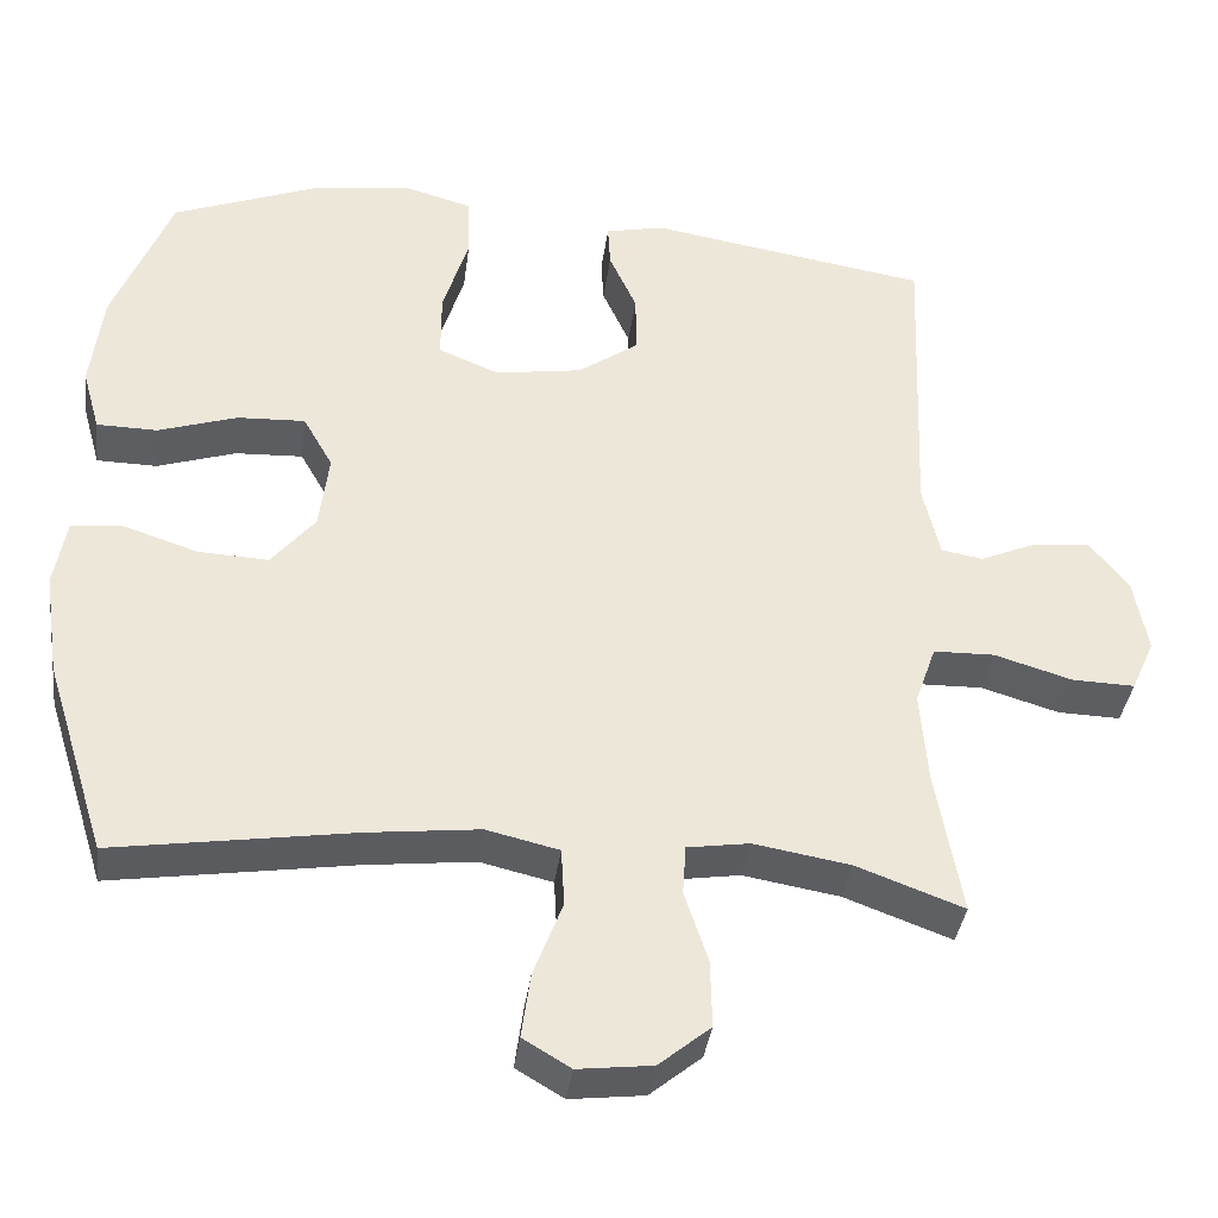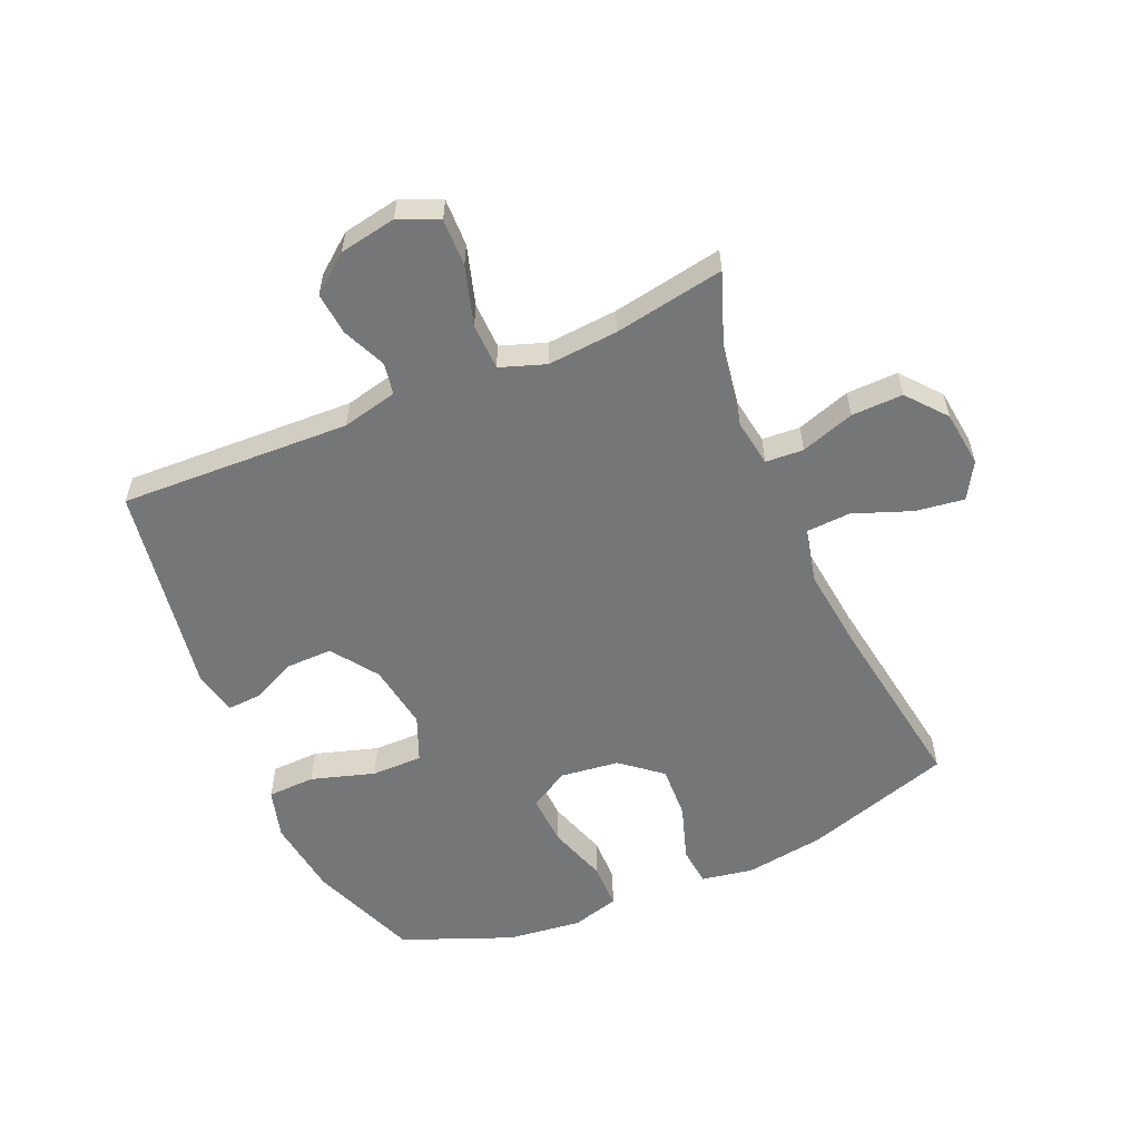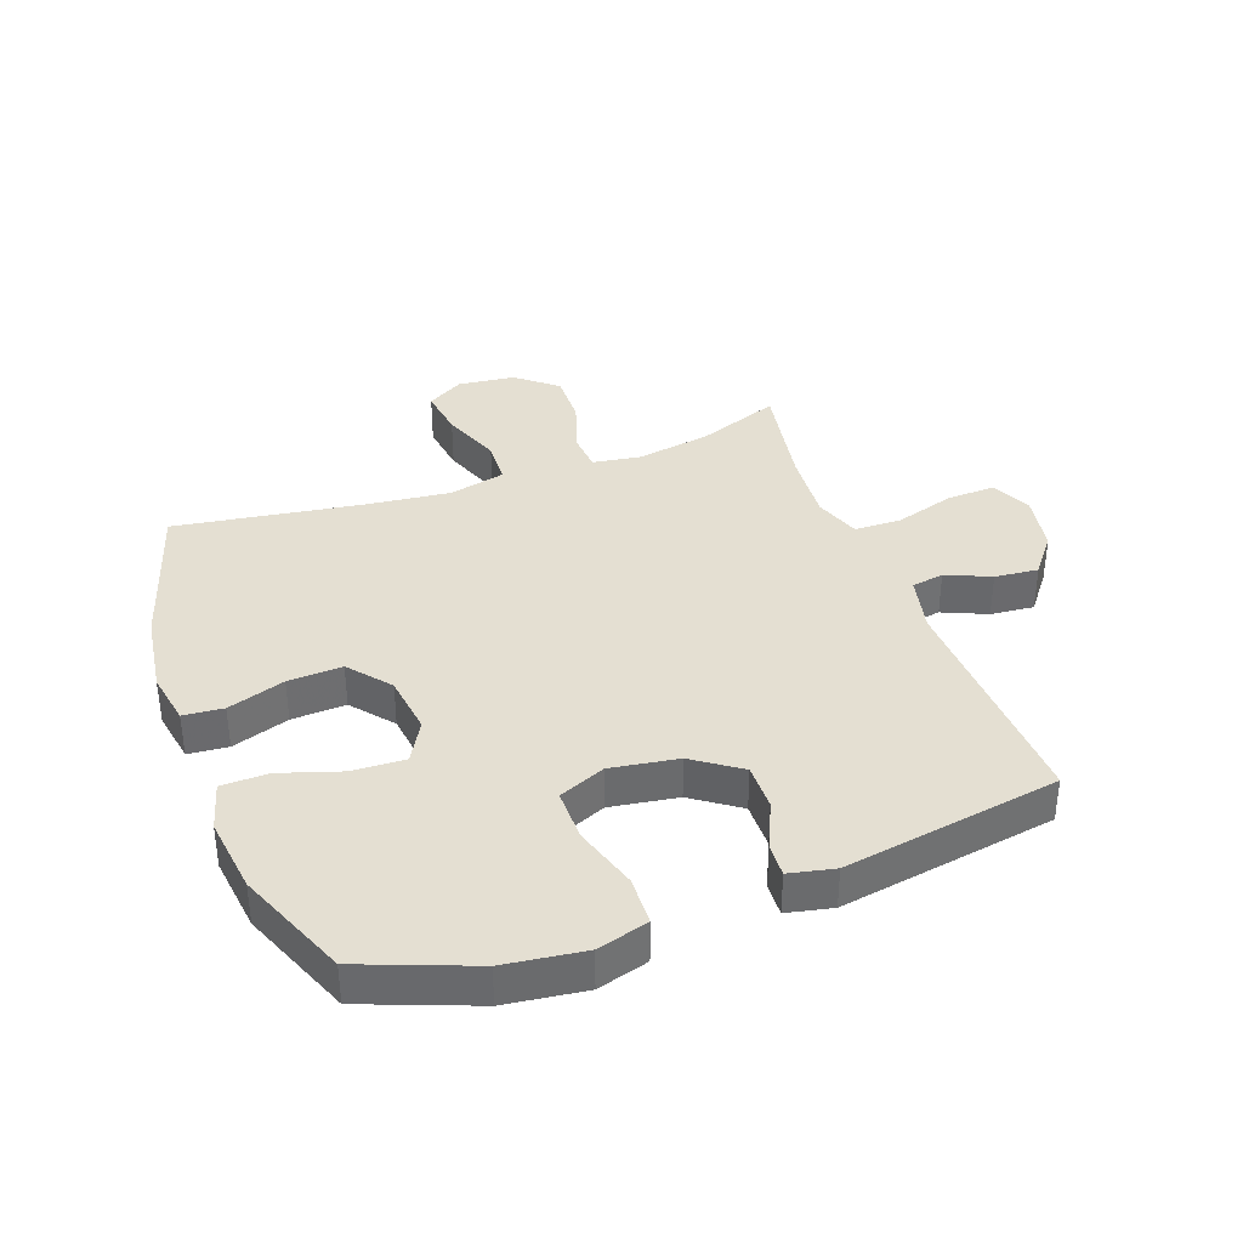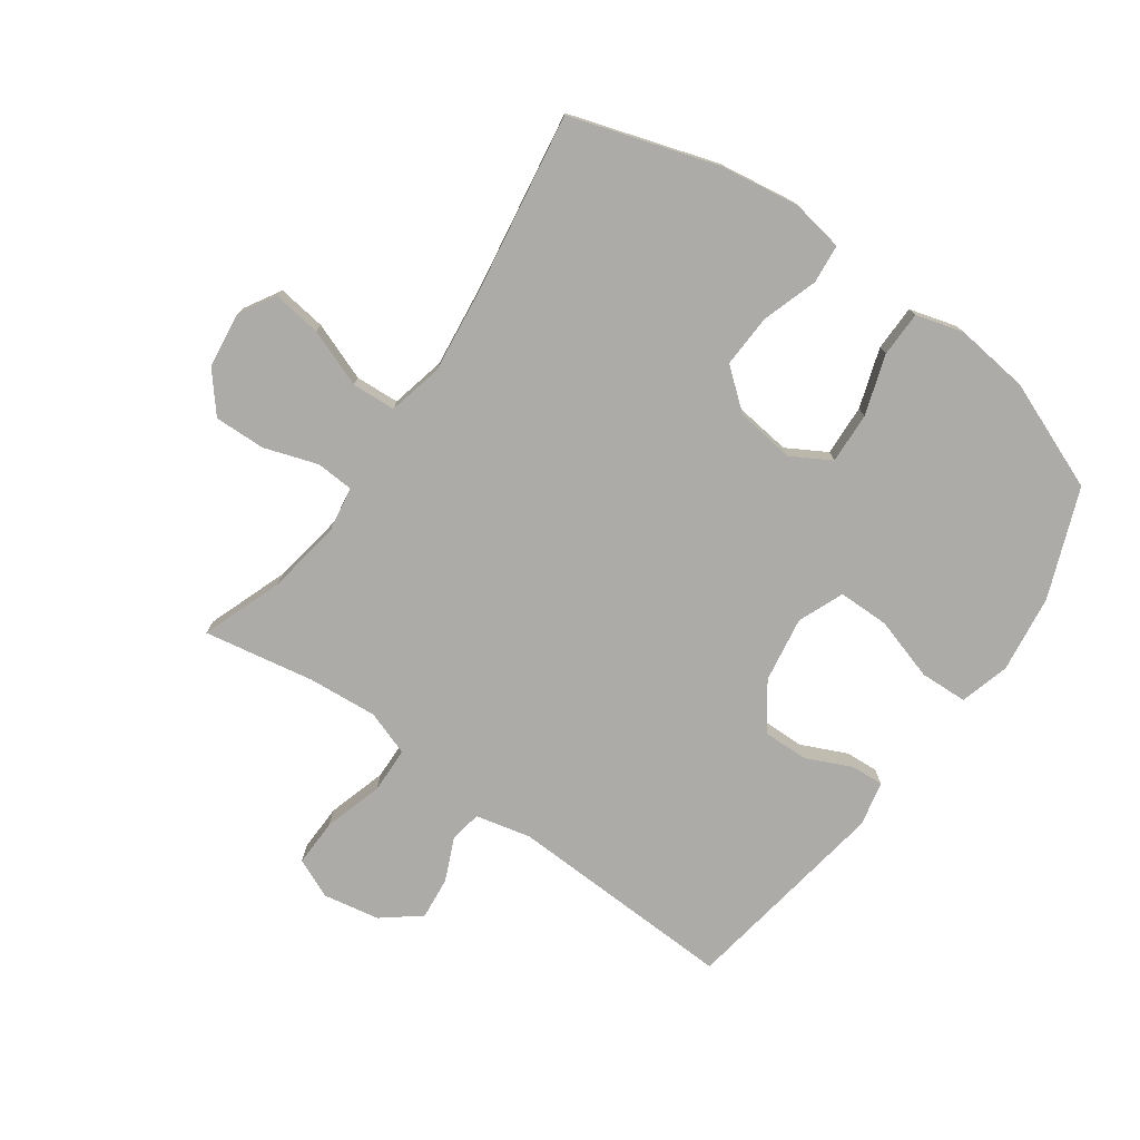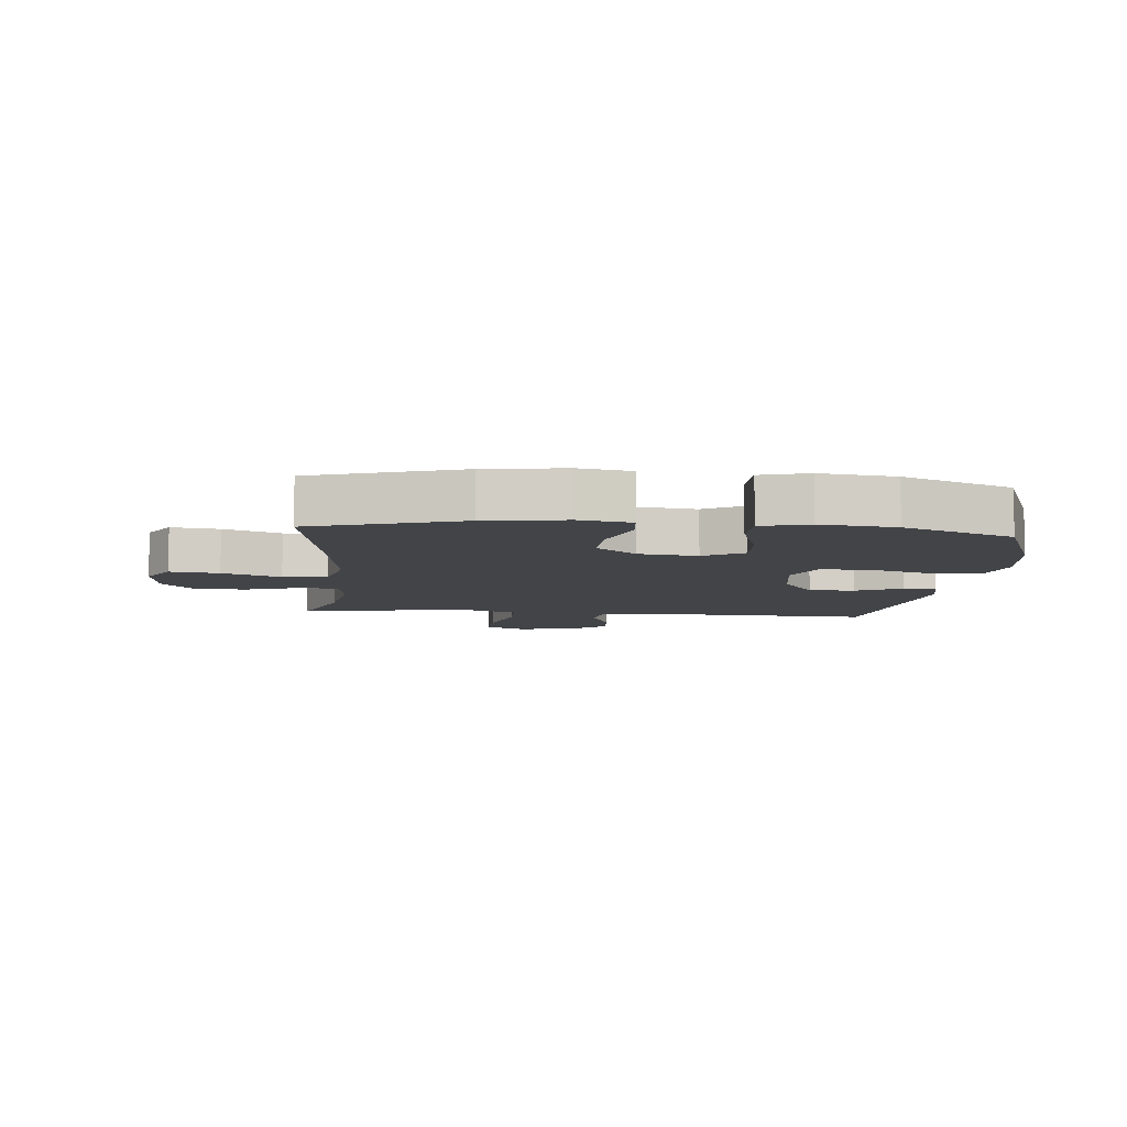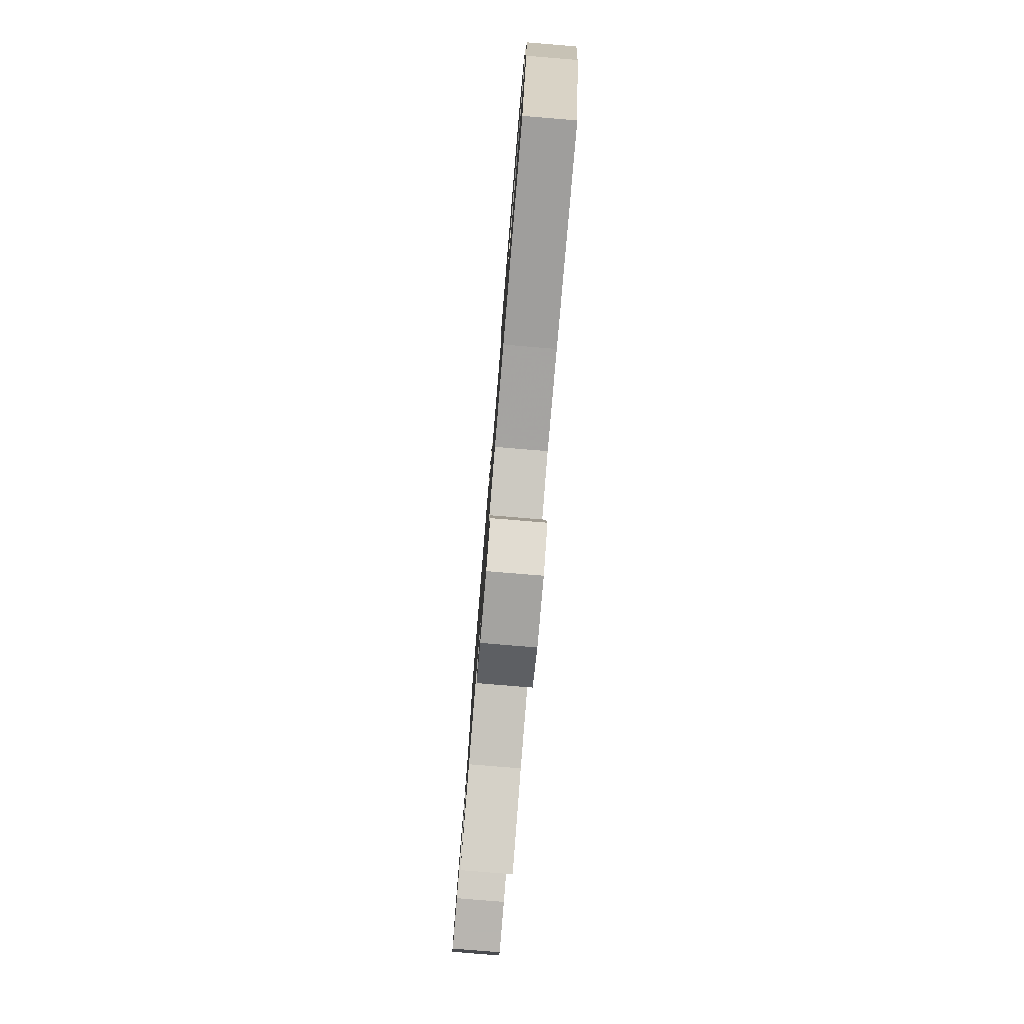
<metadata>
{"format":"obj","ext":"obj","renderer":"f3d","projection":"perspective","resolution":1024,"background":"white","views":[{"elev":-37.3,"azim":-7.5,"up":"+Z"},{"elev":-56.7,"azim":113.4,"up":"+Y"},{"elev":37.2,"azim":-20.2,"up":"+Y"},{"elev":-76.2,"azim":-125.2,"up":"+Y"},{"elev":-7.8,"azim":-95.4,"up":"+Y"},{"elev":-79.8,"azim":-94.7,"up":"+Z"}]}
</metadata>
<code>
v 0.5 0.07 -0.5
v 0.367 0.07 -0.451
v 0.247 0.07 -0.431
v 0.17 0.07 -0.443
v 0.166 0.07 -0.505
v 0.195 0.07 -0.593
v 0.197 0.07 -0.677
v 0.133 0.07 -0.73
v 0.041 0.07 -0.741
v -0.018 0.07 -0.706
v -0.007 0.07 -0.626
v 0.029 0.07 -0.531
v 0.025 0.07 -0.459
v -0.065 0.07 -0.438
v -0.203 0.07 -0.454
v -0.5 0.07 -0.5
v -0.576 0.07 -0.258
v -0.595 0.07 -0.128
v -0.58 0.07 -0.043
v -0.516 0.07 -0.037
v -0.424 0.07 -0.067
v -0.337 0.07 -0.071
v -0.283 0.07 -0.005
v -0.271 0.07 0.091
v -0.308 0.07 0.156
v -0.392 0.07 0.152
v -0.49 0.07 0.12
v -0.565 0.07 0.121
v -0.587 0.07 0.199
v -0.572 0.07 0.321
v -0.5 0.07 0.5
v -0.322 0.07 0.569
v -0.194 0.07 0.586
v -0.112 0.07 0.563
v -0.109 0.07 0.485
v -0.141 0.07 0.381
v -0.141 0.07 0.297
v -0.066 0.07 0.266
v 0.042 0.07 0.283
v 0.117 0.07 0.336
v 0.116 0.07 0.411
v 0.082 0.07 0.486
v 0.079 0.07 0.54
v 0.152 0.07 0.556
v 0.5 0.07 0.5
v 0.485 0.07 0.123
v 0.506 0.07 0.032
v 0.558 0.07 0.023
v 0.629 0.07 0.054
v 0.699 0.07 0.061
v 0.748 0.07 -0.001
v 0.765 0.07 -0.094
v 0.736 0.07 -0.159
v 0.658 0.07 -0.157
v 0.561 0.07 -0.128
v 0.485 0.07 -0.13
v 0.459 0.07 -0.204
v 0.468 0.07 -0.319
v 0.5 0 -0.5
v 0.367 0 -0.451
v 0.247 0 -0.431
v 0.17 0 -0.443
v 0.166 0 -0.505
v 0.195 0 -0.593
v 0.197 0 -0.677
v 0.133 0 -0.73
v 0.041 0 -0.741
v -0.018 0 -0.706
v -0.007 0 -0.626
v 0.029 0 -0.531
v 0.025 0 -0.459
v -0.065 0 -0.438
v -0.203 0 -0.454
v -0.5 0 -0.5
v -0.576 0 -0.258
v -0.595 0 -0.128
v -0.58 0 -0.043
v -0.516 0 -0.037
v -0.424 0 -0.067
v -0.337 0 -0.071
v -0.283 0 -0.005
v -0.271 0 0.091
v -0.308 0 0.156
v -0.392 0 0.152
v -0.49 0 0.12
v -0.565 0 0.121
v -0.587 0 0.199
v -0.572 0 0.321
v -0.5 0 0.5
v -0.322 0 0.569
v -0.194 0 0.586
v -0.112 0 0.563
v -0.109 0 0.485
v -0.141 0 0.381
v -0.141 0 0.297
v -0.066 0 0.266
v 0.042 0 0.283
v 0.117 0 0.336
v 0.116 0 0.411
v 0.082 0 0.486
v 0.079 0 0.54
v 0.152 0 0.556
v 0.5 0 0.5
v 0.485 0 0.123
v 0.506 0 0.032
v 0.558 0 0.023
v 0.629 0 0.054
v 0.699 0 0.061
v 0.748 0 -0.001
v 0.765 0 -0.094
v 0.736 0 -0.159
v 0.658 0 -0.157
v 0.561 0 -0.128
v 0.485 0 -0.13
v 0.459 0 -0.204
v 0.468 0 -0.319
f 53 54 55
f 52 53 55
f 51 52 55
f 50 51 55
f 49 50 55
f 48 49 55
f 47 48 55 56
f 46 47 56 57
f 45 46 57
f 44 45 57
f 43 44 57
f 42 43 57
f 41 42 57
f 34 35 36
f 33 34 36
f 32 33 36
f 31 32 36
f 30 31 36
f 29 30 36
f 28 29 36
f 27 28 36
f 26 27 36
f 25 26 36 37
f 24 25 37 38
f 19 20 21
f 18 19 21
f 17 18 21
f 16 17 21
f 15 16 21
f 14 15 21 22
f 13 14 22 23
f 10 11 12
f 9 10 12
f 8 9 12
f 7 8 12
f 6 7 12
f 5 6 12
f 4 5 12 13
f 24 38 39
f 23 24 39
f 13 23 39
f 4 13 39
f 3 4 39
f 40 41 57 58
f 39 40 58
f 3 39 58
f 2 3 58
f 1 2 58
f 113 112 111
f 113 111 110
f 113 110 109
f 113 109 108
f 113 108 107
f 113 107 106
f 114 113 106 105
f 115 114 105 104
f 115 104 103
f 115 103 102
f 115 102 101
f 115 101 100
f 115 100 99
f 94 93 92
f 94 92 91
f 94 91 90
f 94 90 89
f 94 89 88
f 94 88 87
f 94 87 86
f 94 86 85
f 94 85 84
f 95 94 84 83
f 96 95 83 82
f 79 78 77
f 79 77 76
f 79 76 75
f 79 75 74
f 79 74 73
f 80 79 73 72
f 81 80 72 71
f 70 69 68
f 70 68 67
f 70 67 66
f 70 66 65
f 70 65 64
f 70 64 63
f 71 70 63 62
f 97 96 82
f 97 82 81
f 97 81 71
f 97 71 62
f 97 62 61
f 116 115 99 98
f 116 98 97
f 116 97 61
f 116 61 60
f 116 60 59
f 1 59 60 2
f 2 60 61 3
f 3 61 62 4
f 4 62 63 5
f 5 63 64 6
f 6 64 65 7
f 7 65 66 8
f 8 66 67 9
f 9 67 68 10
f 10 68 69 11
f 11 69 70 12
f 12 70 71 13
f 13 71 72 14
f 14 72 73 15
f 15 73 74 16
f 16 74 75 17
f 17 75 76 18
f 18 76 77 19
f 19 77 78 20
f 20 78 79 21
f 21 79 80 22
f 22 80 81 23
f 23 81 82 24
f 24 82 83 25
f 25 83 84 26
f 26 84 85 27
f 27 85 86 28
f 28 86 87 29
f 29 87 88 30
f 30 88 89 31
f 31 89 90 32
f 32 90 91 33
f 33 91 92 34
f 34 92 93 35
f 35 93 94 36
f 36 94 95 37
f 37 95 96 38
f 38 96 97 39
f 39 97 98 40
f 40 98 99 41
f 41 99 100 42
f 42 100 101 43
f 43 101 102 44
f 44 102 103 45
f 45 103 104 46
f 46 104 105 47
f 47 105 106 48
f 48 106 107 49
f 49 107 108 50
f 50 108 109 51
f 51 109 110 52
f 52 110 111 53
f 53 111 112 54
f 54 112 113 55
f 55 113 114 56
f 56 114 115 57
f 57 115 116 58
f 58 116 59 1

</code>
